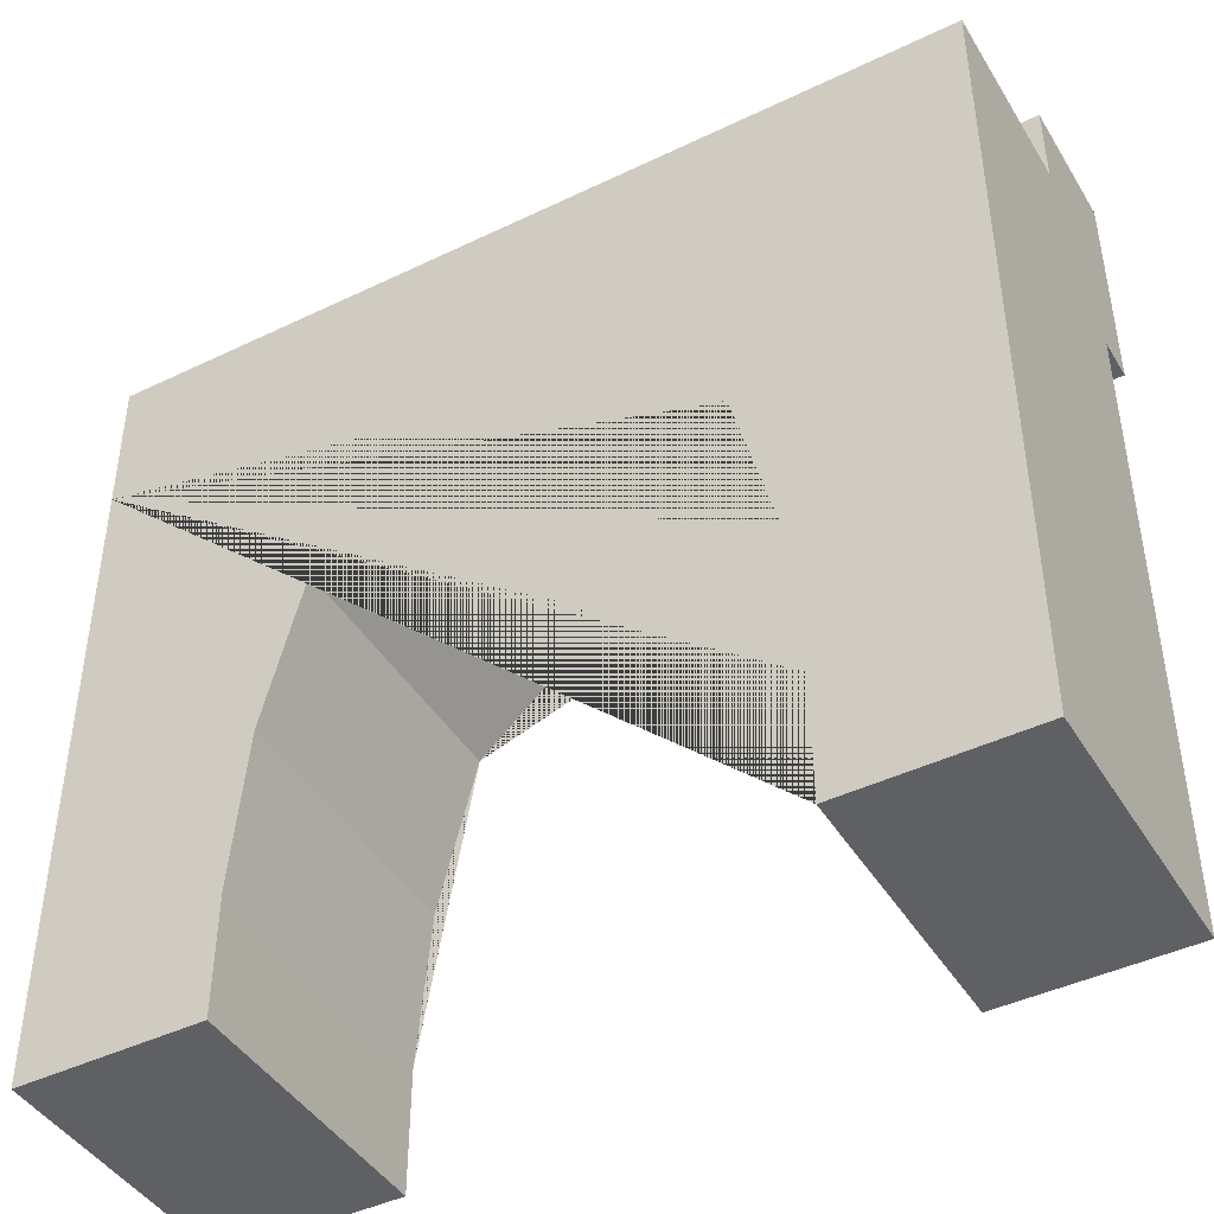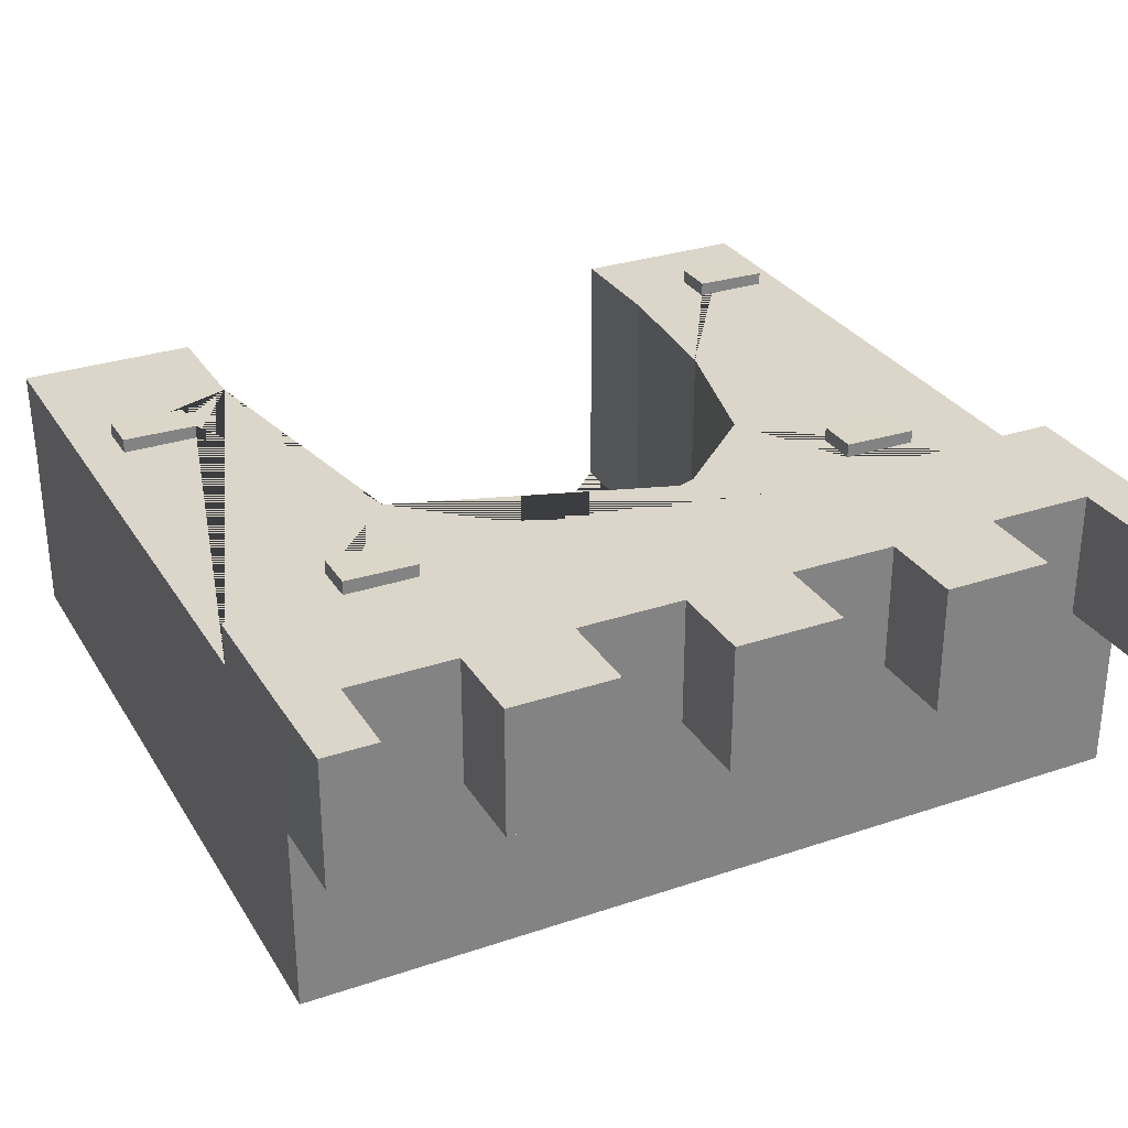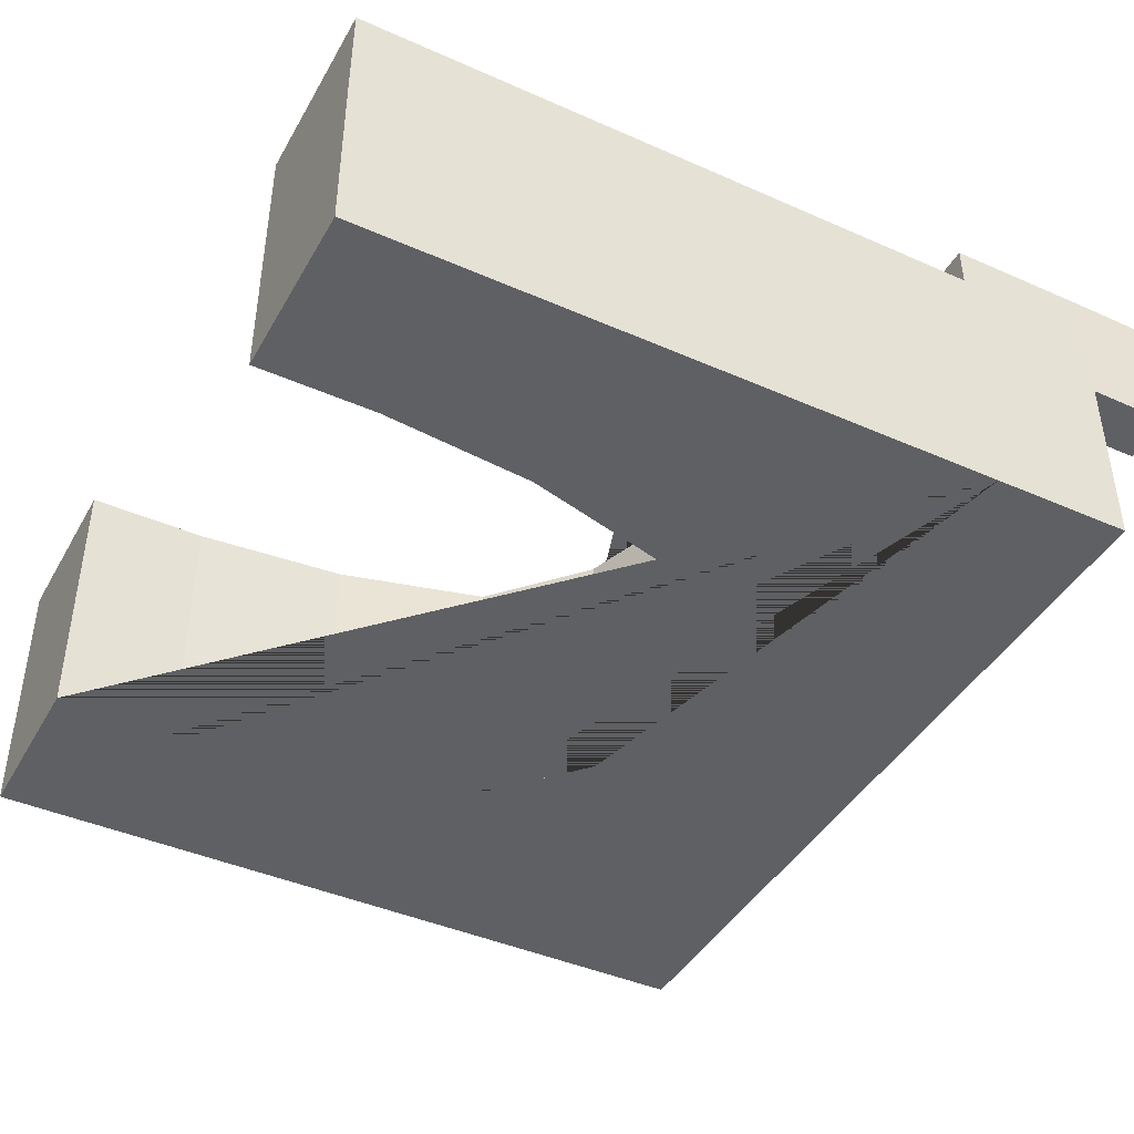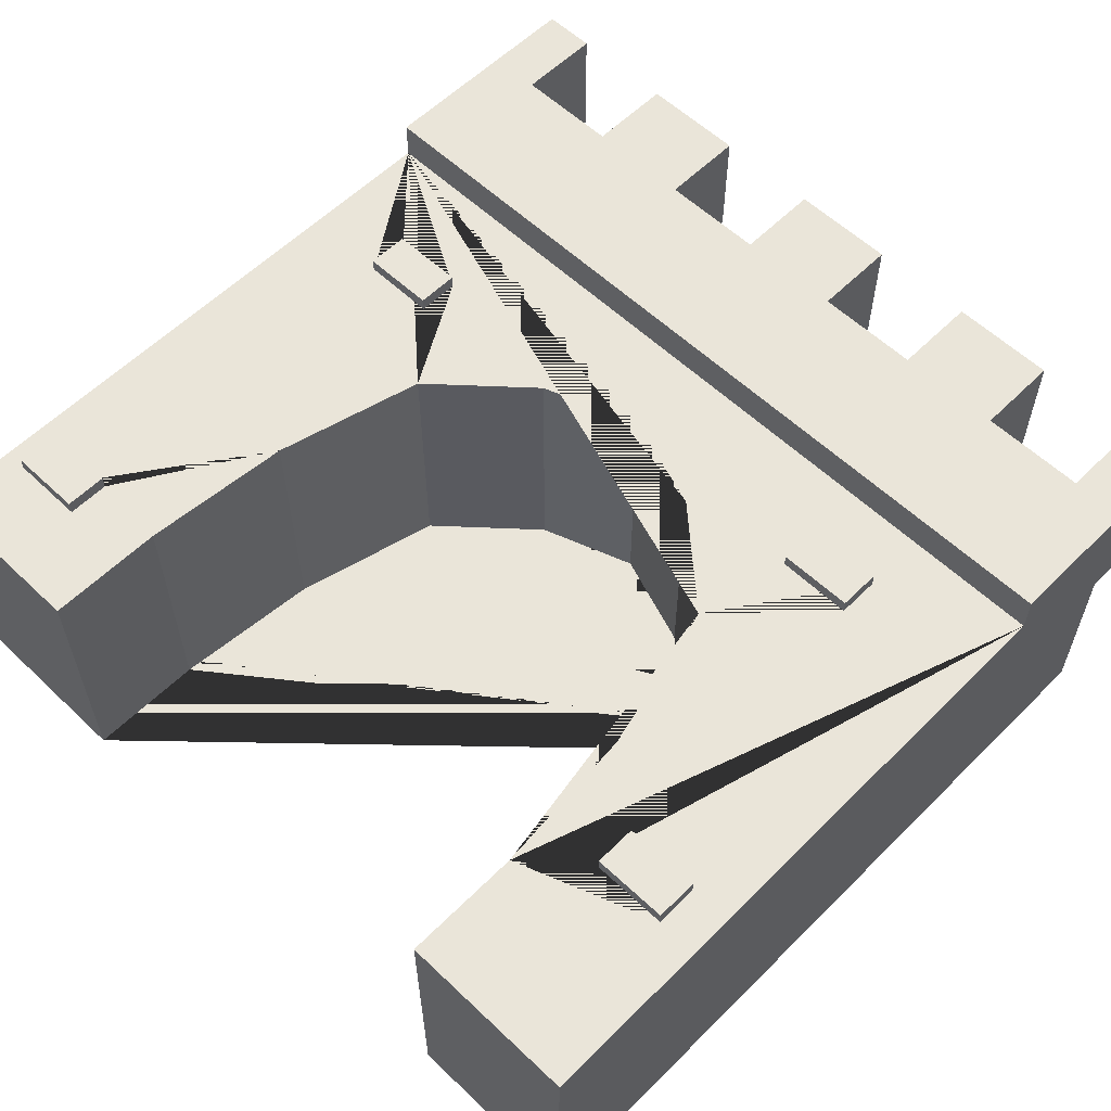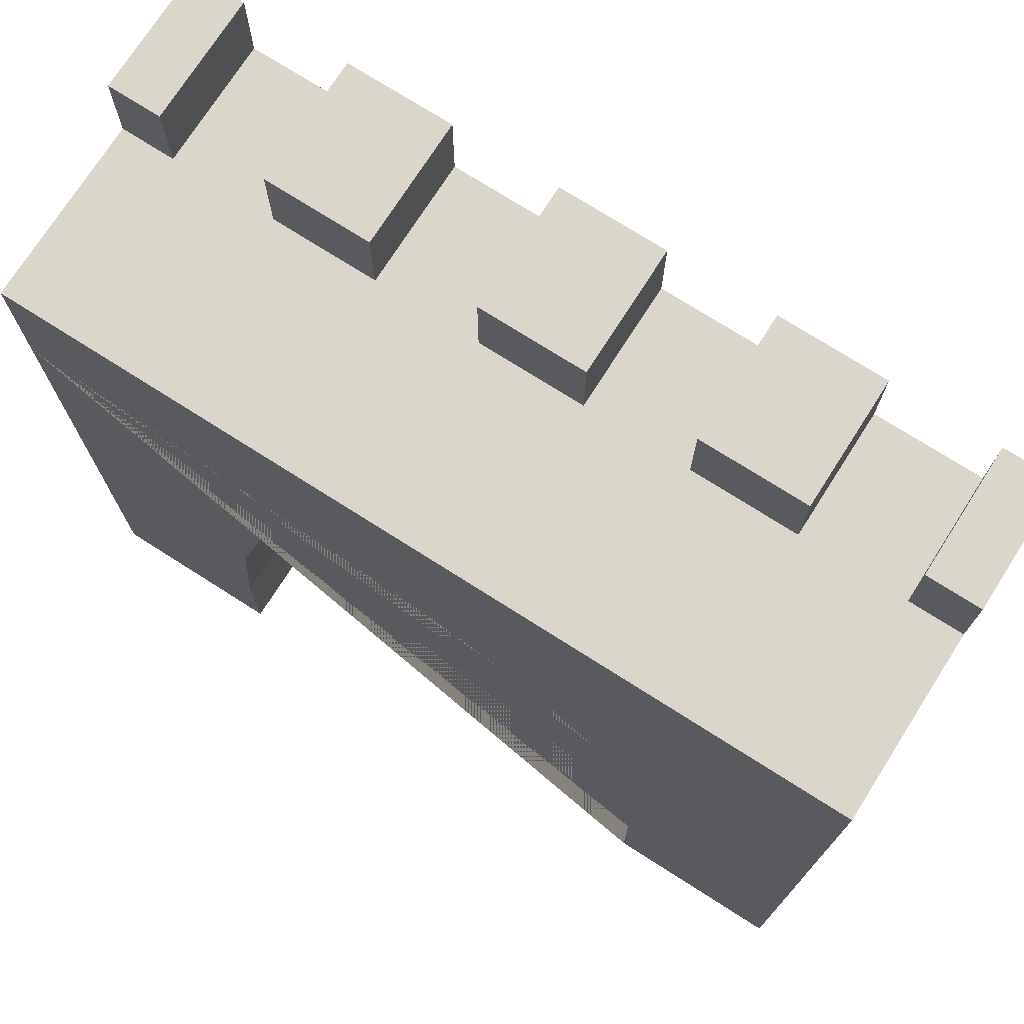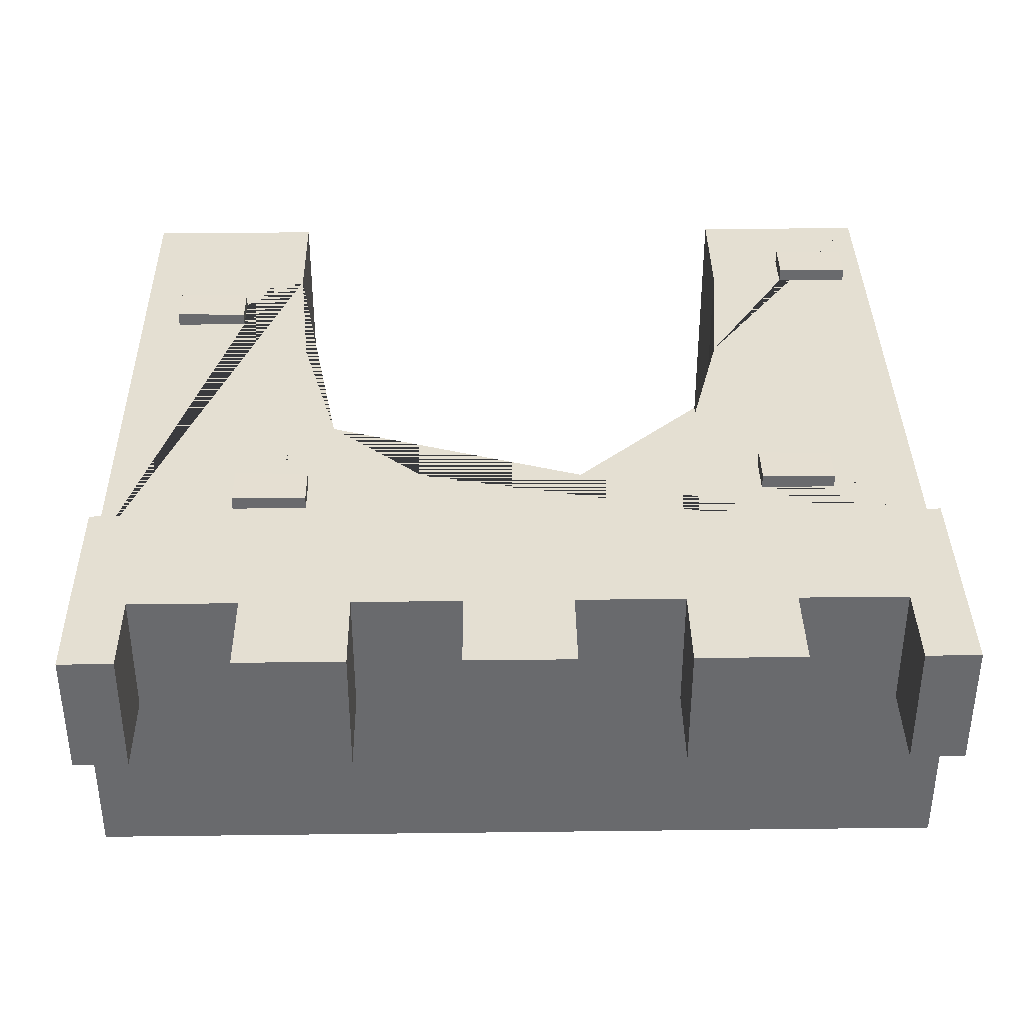
<metadata>
{"format":"obj","ext":"obj","renderer":"f3d","projection":"perspective","resolution":1024,"background":"white","views":[{"elev":-43.9,"azim":-150.5,"up":"+Y"},{"elev":29.9,"azim":153.8,"up":"+Z"},{"elev":-42.7,"azim":62.3,"up":"+Z"},{"elev":58.2,"azim":44.4,"up":"+Z"},{"elev":73.9,"azim":-147.5,"up":"+Y"},{"elev":37.1,"azim":179.1,"up":"+Z"}]}
</metadata>
<code>
o WallEntranceBricks_Cube.035
v -0.7665 1.144 -0.06526
v -0.7665 1.144 -0.3962
v -0.7665 -0.001898 -0.3962
v -0.7665 -0.001898 -0.06526
v -0.7665 1.144 0.08929
v -0.7665 -0.001898 0.08929
v -0.7665 1.393 -0.06526
v -0.7665 1.393 -0.3962
v 0.7672 1.144 -0.3962
v 0.7672 -0.001898 -0.3962
v 0.4454 -0.001898 -0.3962
v 0.4449 0.2138 -0.3962
v 0.4208 0.4926 -0.3962
v 0.3503 0.7702 -0.3962
v 0.178 0.9247 -0.3962
v 0 0.9875 -0.3962
v -0.178 0.9247 -0.3962
v -0.3503 0.7702 -0.3962
v -0.4208 0.4926 -0.3962
v -0.4449 0.2138 -0.3962
v -0.4454 -0.001898 -0.3962
v -0.4454 -0.001898 -0.06526
v -0.7226 0.1455 0.08929
v -0.7226 0.222 0.08929
v -0.5863 0.222 0.08929
v -0.4208 0.4926 0.08929
v -0.3503 0.7702 0.08929
v -0.4669 0.9741 0.08929
v -0.4669 0.8975 0.08929
v -0.6031 0.8975 0.08929
v -0.4454 -0.001898 0.08929
v -0.4449 0.2138 0.08929
v -0.5863 0.1455 0.08929
v -0.6031 0.9741 0.08929
v -0.178 0.9247 0.08929
v 0 0.9875 0.08929
v 0.178 0.9247 0.08929
v 0.3503 0.7702 0.08929
v 0.3896 0.9499 0.08929
v 0.3896 1.026 0.08929
v 0.5258 1.026 0.08929
v 0.7672 1.144 0.08929
v 0.4208 0.4926 0.08929
v 0.4449 0.2138 0.08929
v 0.5569 0.3058 0.08929
v 0.5569 0.3823 0.08929
v 0.5258 0.9499 0.08929
v 0.4454 -0.001898 0.08929
v 0.7695 -0.001898 0.08929
v 0.6931 0.3823 0.08929
v 0.6931 0.3058 0.08929
v -0.7665 1.393 0.163
v -0.7665 1.144 0.163
v -0.6706 1.393 -0.06526
v -0.4791 1.393 -0.06526
v -0.2875 1.393 -0.06526
v -0.09602 1.393 -0.06526
v 0.09552 1.393 -0.06526
v 0.2871 1.393 -0.06526
v 0.4786 1.393 -0.06526
v 0.6701 1.393 -0.06526
v 0.7672 1.393 -0.06526
v 0.7672 1.393 -0.3962
v 0.7672 1.144 -0.06526
v 0.7672 -0.001898 -0.06526
v 0.4454 -0.001898 -0.06526
v 0.7672 1.144 0.163
v 0.7672 1.393 0.163
v 0.6701 1.393 0.163
v 0.4786 1.393 0.163
v 0.2871 1.393 0.163
v 0.09552 1.393 0.163
v -0.09602 1.393 0.163
v -0.2875 1.393 0.163
v -0.4791 1.393 0.163
v -0.6706 1.393 0.163
v -0.7664 1.548 0.163
v -0.7664 1.548 -0.06526
v -0.6706 1.548 -0.06526
v -0.4791 1.548 -0.06526
v -0.2875 1.548 -0.06526
v -0.09602 1.548 -0.06526
v 0.09552 1.548 -0.06526
v 0.2871 1.548 -0.06526
v 0.4786 1.548 -0.06526
v 0.6701 1.548 -0.06526
v 0.7659 1.548 -0.06526
v 0.7659 1.548 0.163
v 0.6701 1.548 0.163
v 0.4786 1.548 0.163
v 0.2871 1.548 0.163
v 0.09552 1.548 0.163
v -0.09602 1.548 0.163
v -0.2875 1.548 0.163
v -0.4791 1.548 0.163
v -0.6706 1.548 0.163
v -0.5867 0.222 0.1147
v -0.5867 0.1455 0.1147
v -0.7229 0.222 0.1126
v -0.7229 0.1455 0.1126
v 0.6927 0.3823 0.1147
v 0.6927 0.3058 0.1147
v 0.5565 0.3823 0.1126
v 0.5565 0.3058 0.1126
v 0.5254 1.026 0.1147
v 0.5254 0.9499 0.1147
v 0.3892 1.026 0.1126
v 0.3892 0.9499 0.1126
v -0.4673 0.9741 0.1147
v -0.4673 0.8975 0.1147
v -0.6035 0.9741 0.1126
v -0.6035 0.8975 0.1126
f 1 2 3 4
f 5 1 4 6
f 7 8 2 1
f 9 10 11 12 13 14 15 16 17 18 19 20 21 3 2
f 22 4 3 21
f 5 6 23 24 25 26 27 28 29 30
f 6 31 32 26 25 33 23
f 5 30 34 28 27 35 36 37 38 39 40 41 42
f 38 43 44 45 46 42 41 47 39
f 44 48 49 42 46 50 51 45
f 52 7 1 5 53
f 31 6 4 22
f 8 7 54 55 56 57 58 59 60 61 62 63
f 8 63 9 2
f 9 64 65 10
f 10 65 66 11
f 12 11 66 48 44
f 44 43 13 12
f 43 38 14 13
f 38 37 15 14
f 37 36 16 15
f 36 35 17 16
f 35 27 18 17
f 27 26 19 18
f 26 32 20 19
f 32 31 22 21 20
f 5 42 67 53
f 65 49 48 66
f 68 69 70 71 72 73 74 75 76 52 53 67
f 7 52 77 78
f 54 7 78 79
f 55 54 76 75
f 56 55 80 81
f 57 56 74 73
f 58 57 82 83
f 59 58 72 71
f 60 59 84 85
f 61 60 70 69
f 62 61 86 87
f 63 62 64 9
f 64 42 49 65
f 62 68 67 42 64
f 69 68 88 89
f 71 70 90 91
f 73 72 92 93
f 75 74 94 95
f 52 76 96 77
f 78 77 96 79
f 54 79 96 76
f 55 75 95 80
f 56 81 94 74
f 81 80 95 94
f 57 73 93 82
f 58 83 92 72
f 83 82 93 92
f 59 71 91 84
f 70 60 85 90
f 85 84 91 90
f 61 69 89 86
f 68 62 87 88
f 87 86 89 88
f 25 97 98 33
f 24 99 97 25
f 97 99 100 98
f 33 98 100 23
f 23 100 99 24
f 50 101 102 51
f 46 103 101 50
f 101 103 104 102
f 51 102 104 45
f 45 104 103 46
f 41 105 106 47
f 40 107 105 41
f 105 107 108 106
f 47 106 108 39
f 39 108 107 40
f 28 109 110 29
f 34 111 109 28
f 109 111 112 110
f 29 110 112 30
f 30 112 111 34

</code>
